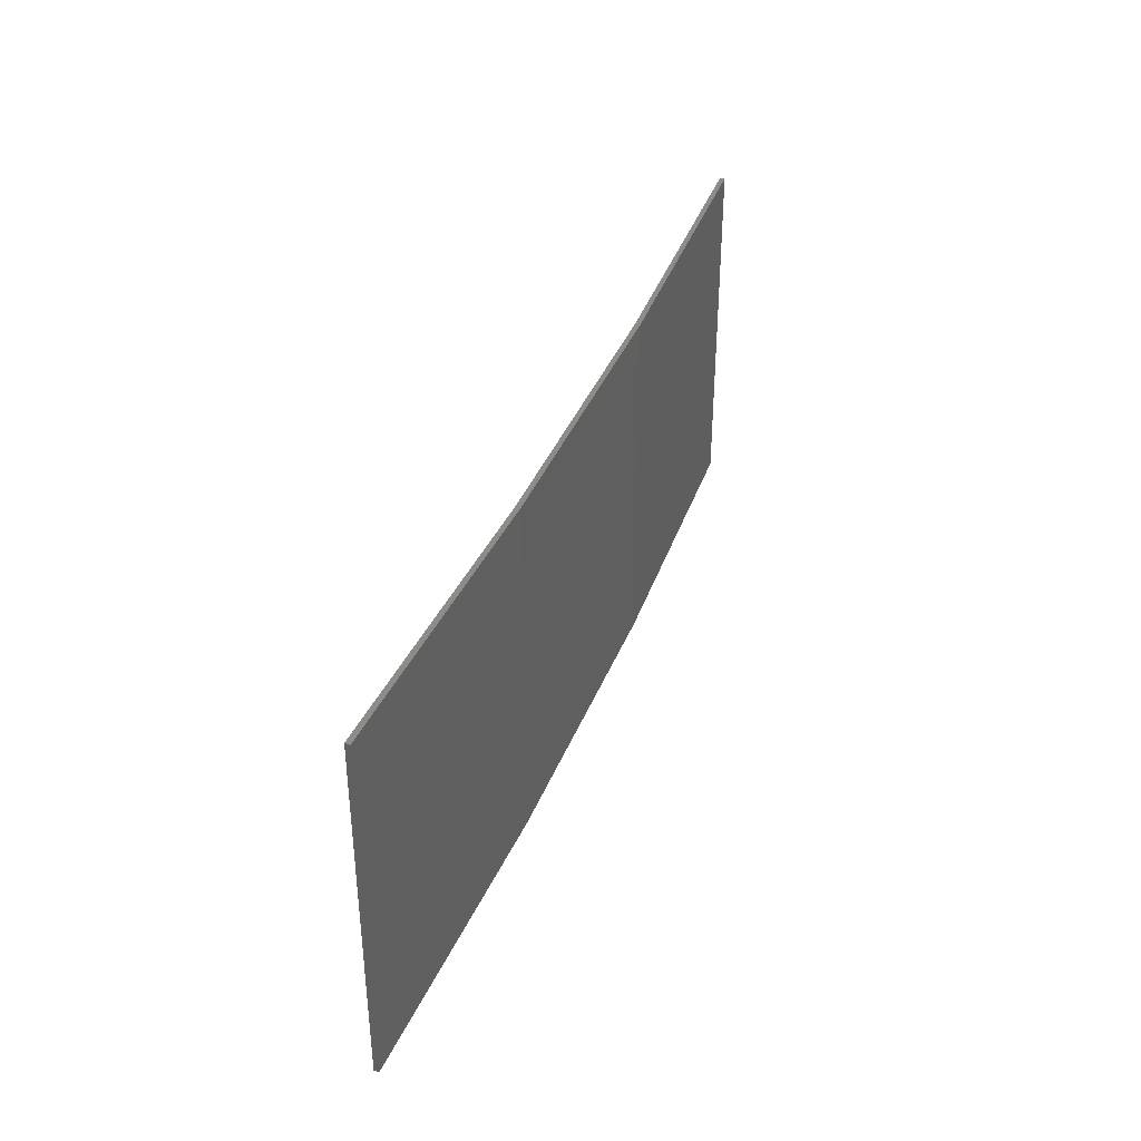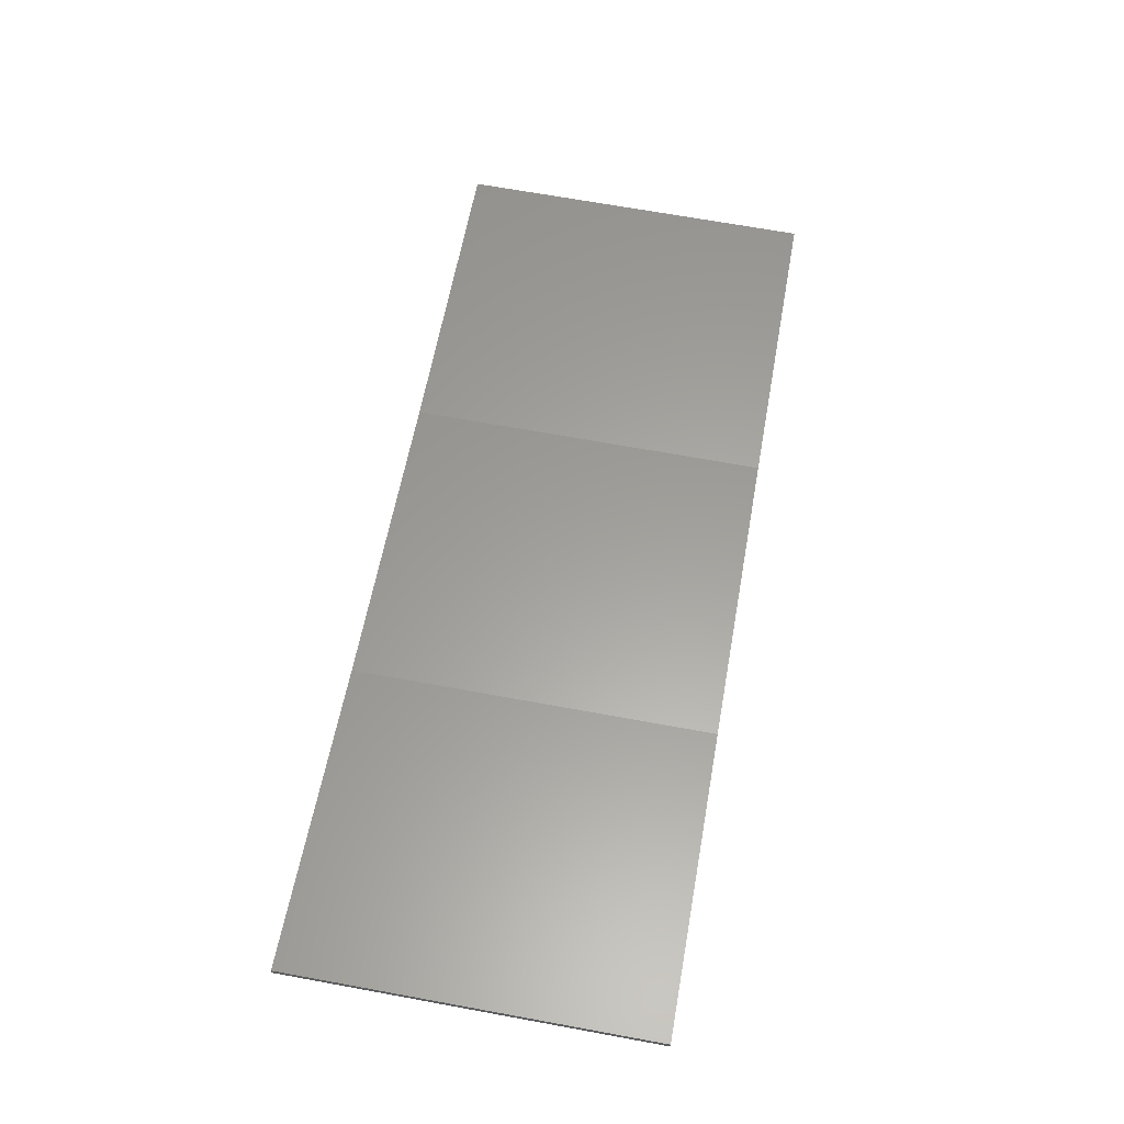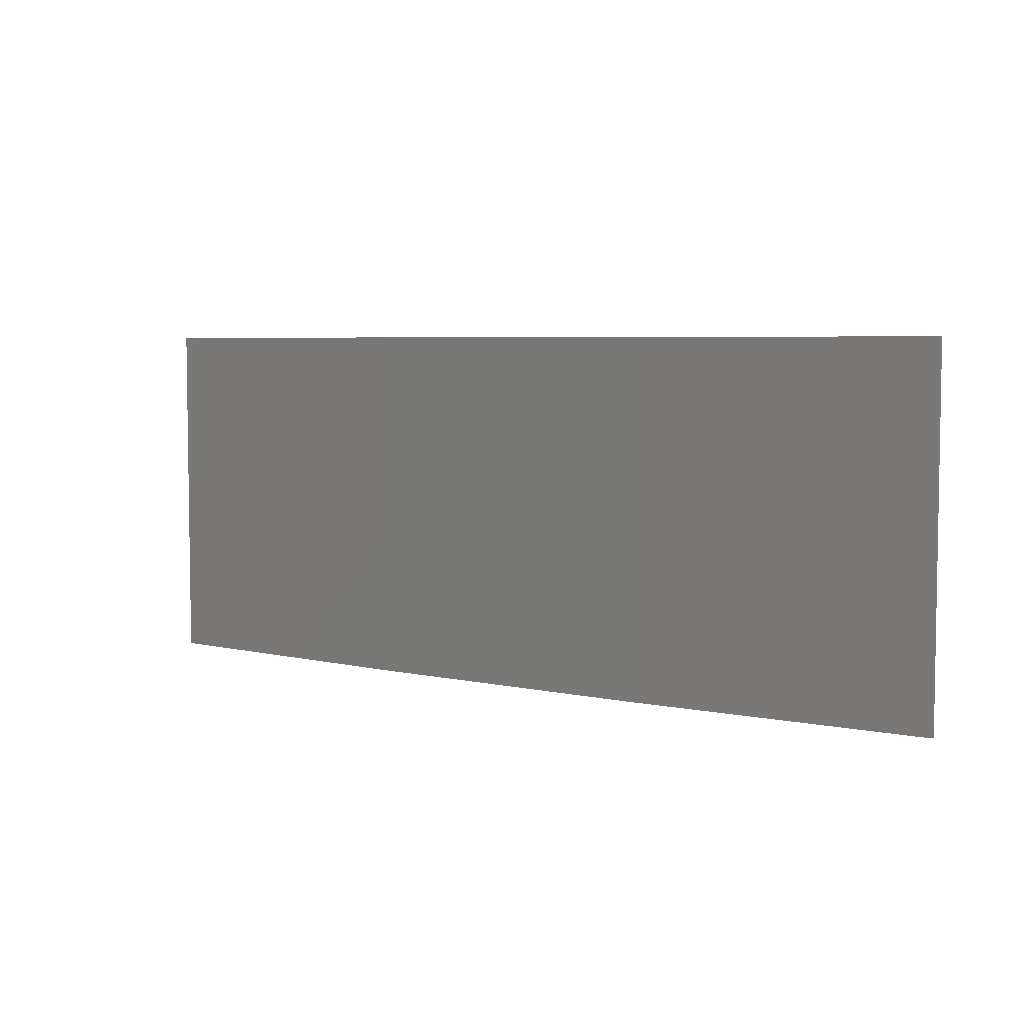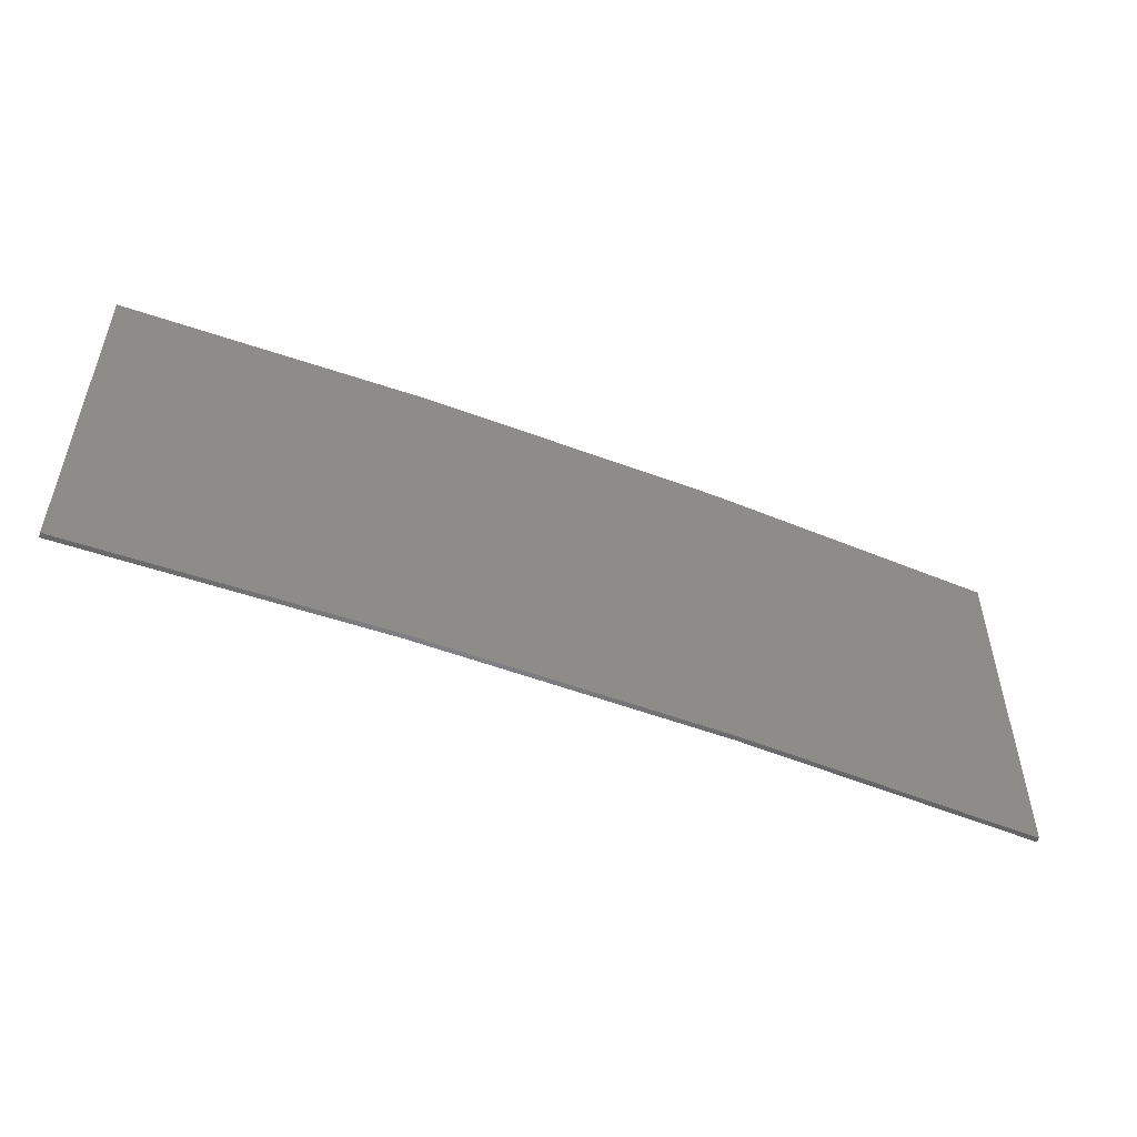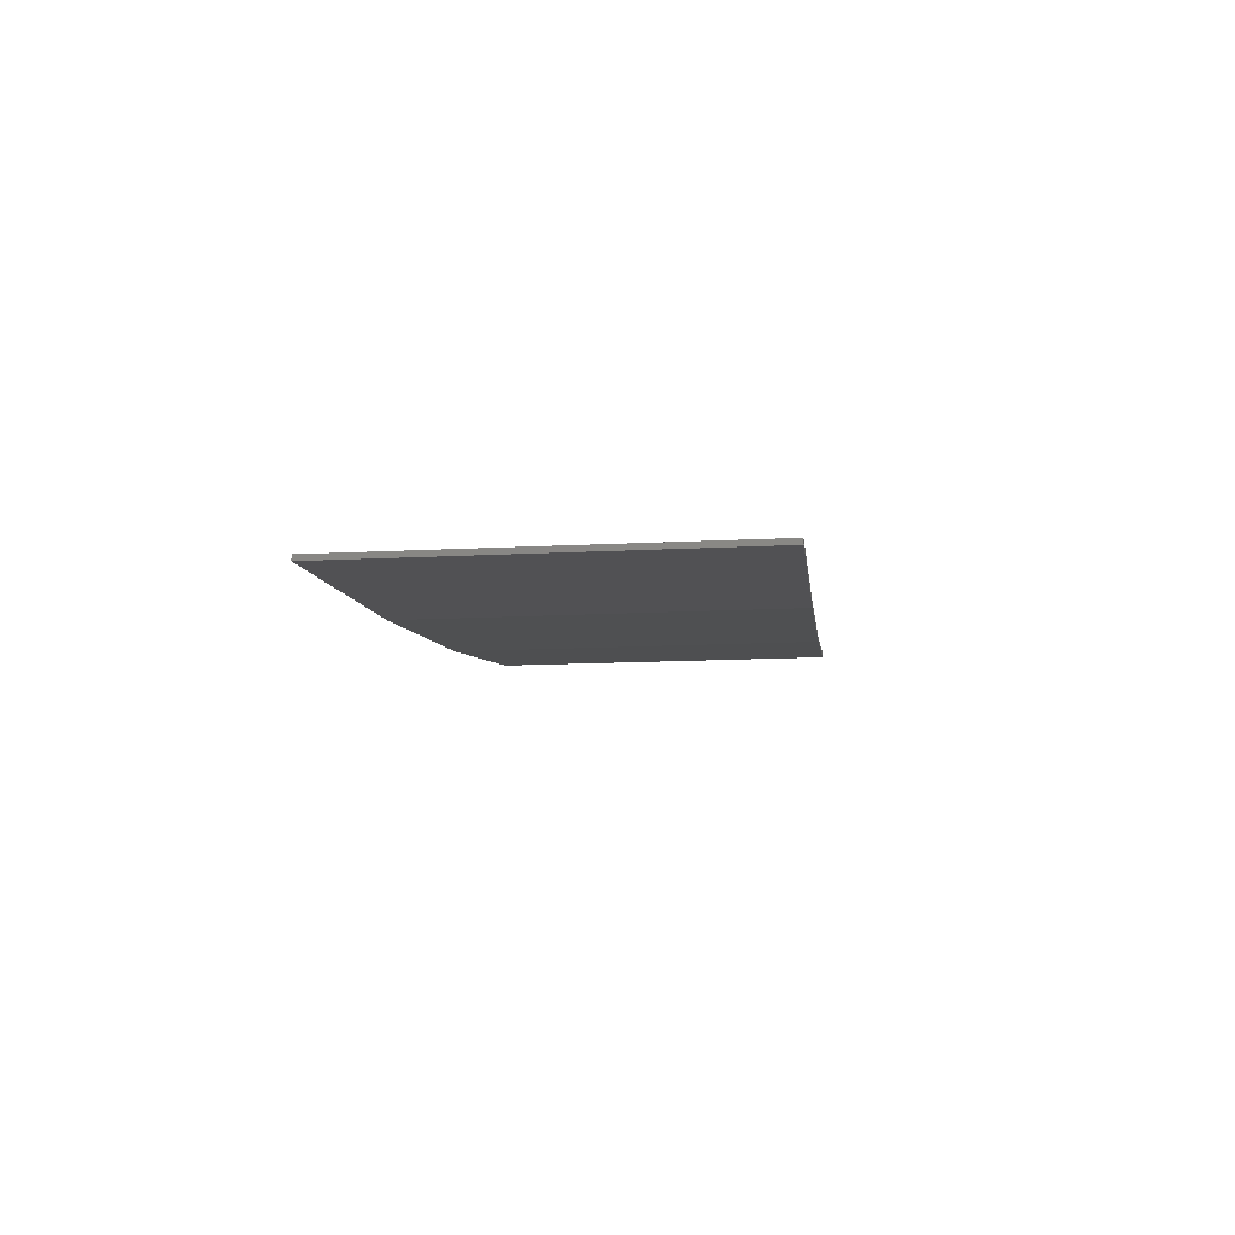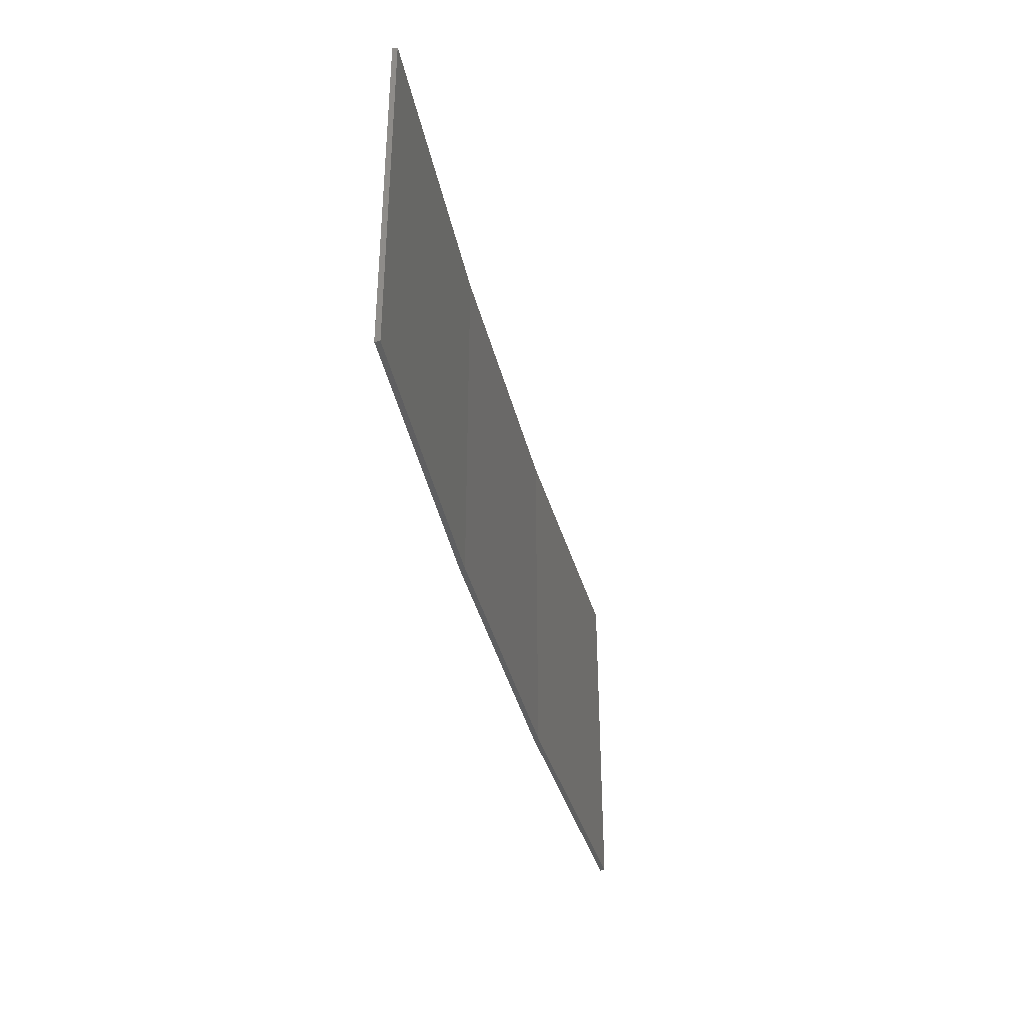
<metadata>
{"format":"stl","ext":"stl","renderer":"f3d","projection":"perspective","resolution":1024,"background":"white","views":[{"elev":37.6,"azim":-78.9,"up":"+Z"},{"elev":69.0,"azim":-79.7,"up":"+Y"},{"elev":5.2,"azim":26.3,"up":"+Z"},{"elev":-52.1,"azim":-31.0,"up":"+Z"},{"elev":-14.8,"azim":96.4,"up":"+Y"},{"elev":-37.7,"azim":94.3,"up":"+Z"}]}
</metadata>
<code>
# stl→obj: 16 verts, 28 faces
v -9.907 -3.818 -60.3
v -9.907 -3.818 -56.73
v -12.95 -3.449 -56.73
v -12.95 -3.449 -60.3
v -15.98 -2.977 -56.73
v -15.98 -2.977 -60.3
v -18.99 -2.402 -56.73
v -18.99 -2.402 -60.3
v -18.98 -2.353 -56.73
v -18.98 -2.353 -60.3
v -9.902 -3.768 -56.73
v -9.902 -3.768 -60.3
v -12.94 -3.399 -56.73
v -12.94 -3.399 -60.3
v -15.97 -2.927 -56.73
v -15.97 -2.927 -60.3
f 1 2 3
f 4 3 5
f 4 1 3
f 6 5 7
f 6 4 5
f 8 6 7
f 8 9 10
f 7 9 8
f 11 12 13
f 13 14 15
f 12 14 13
f 15 16 9
f 14 16 15
f 16 10 9
f 12 11 1
f 11 2 1
f 5 15 9
f 5 9 7
f 3 13 15
f 3 15 5
f 2 11 13
f 2 13 3
f 16 6 10
f 10 6 8
f 14 4 16
f 16 4 6
f 12 1 14
f 14 1 4

</code>
